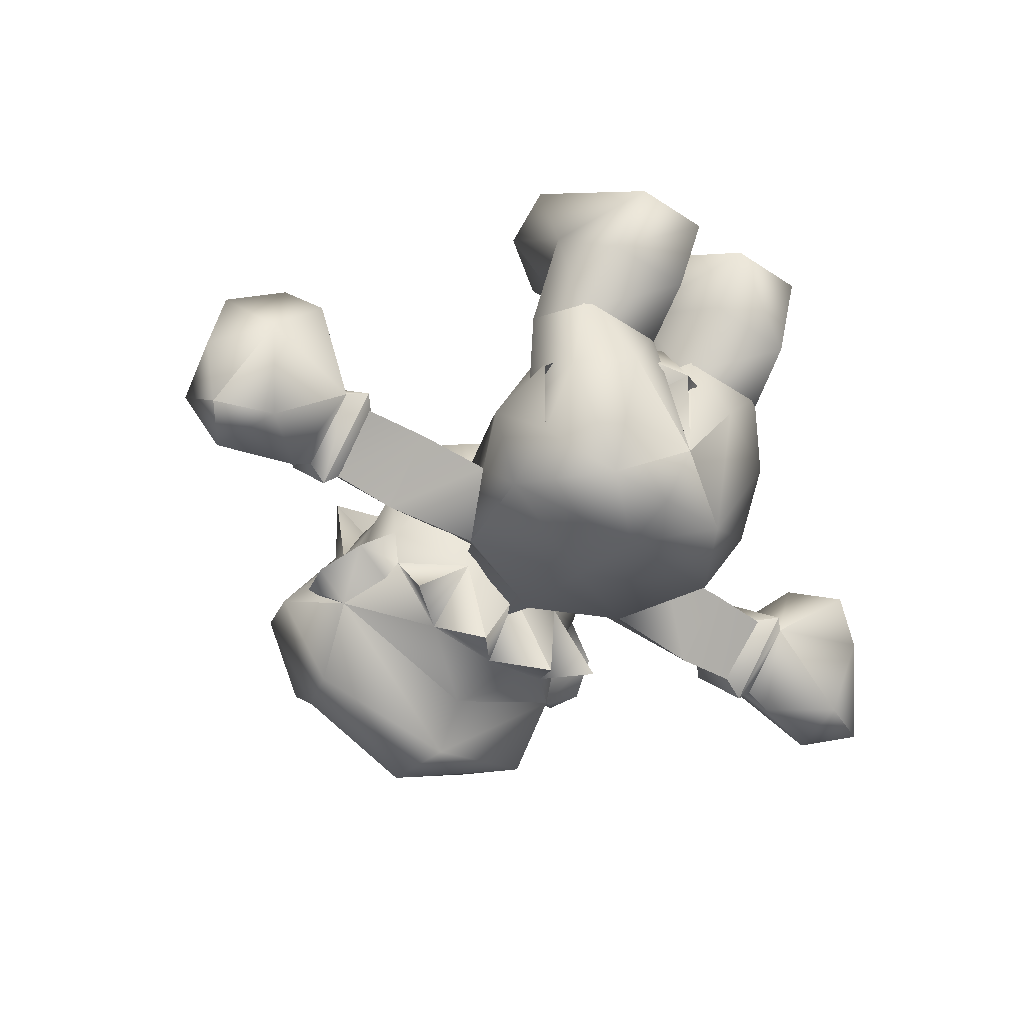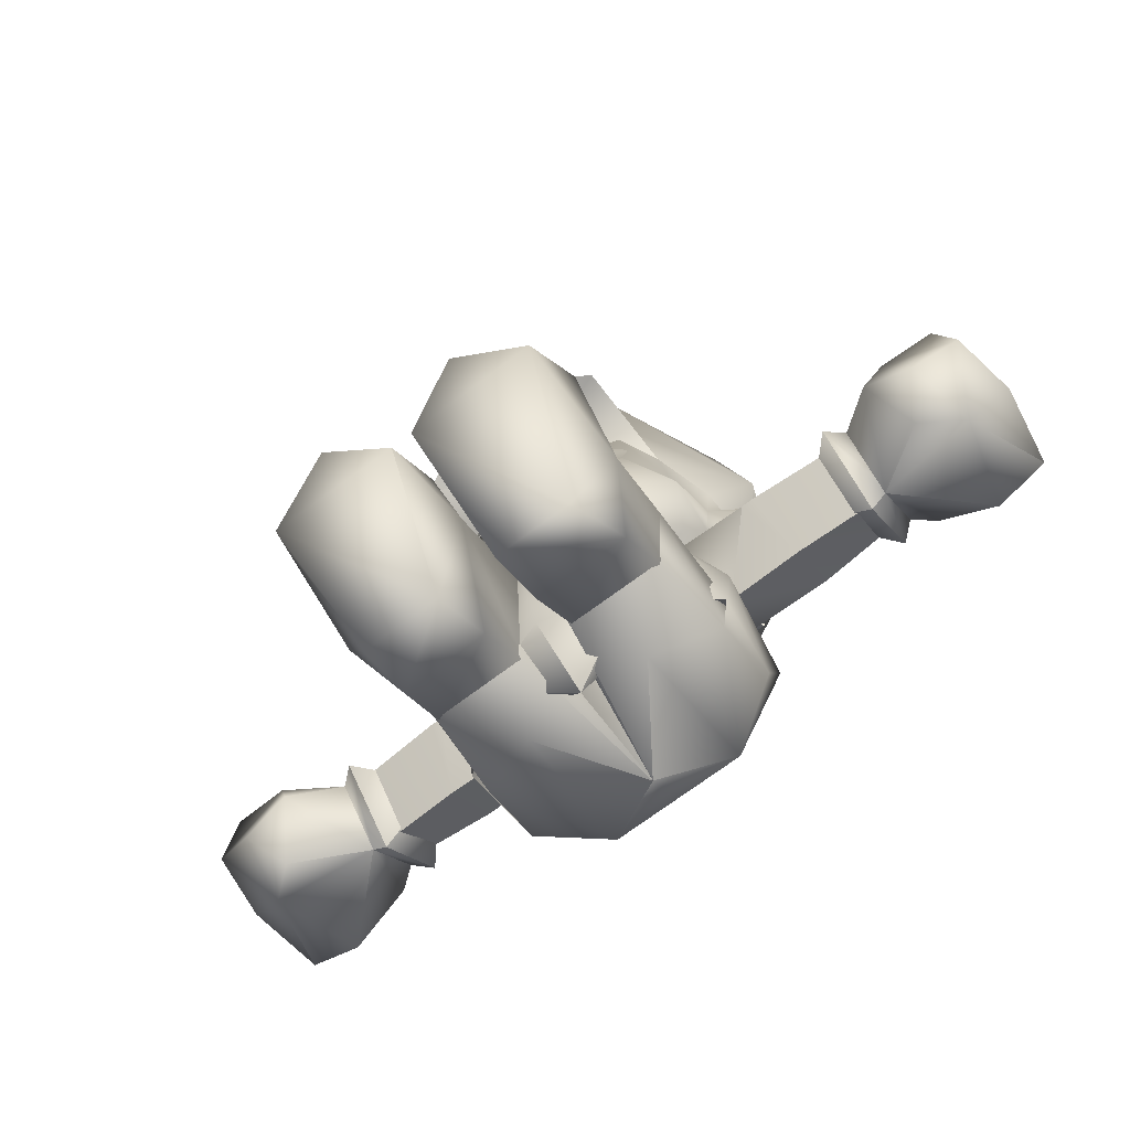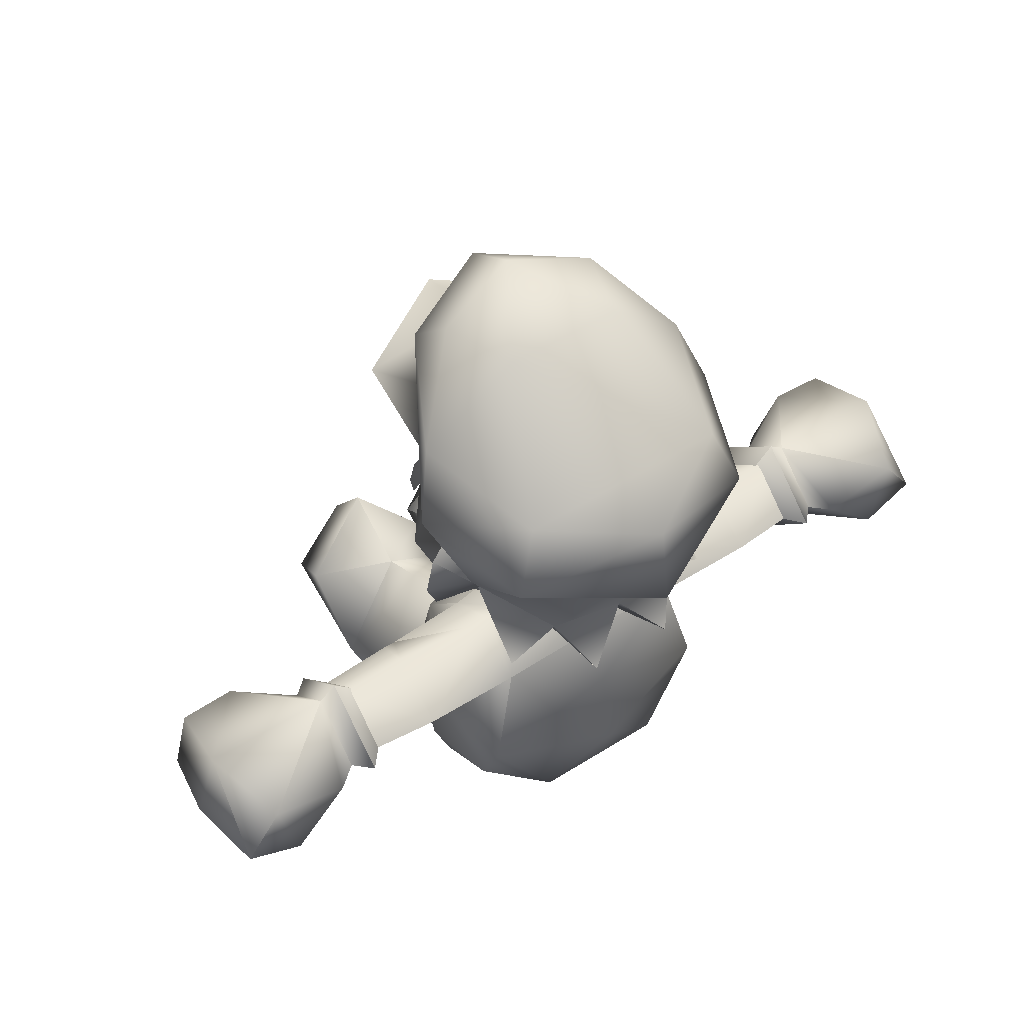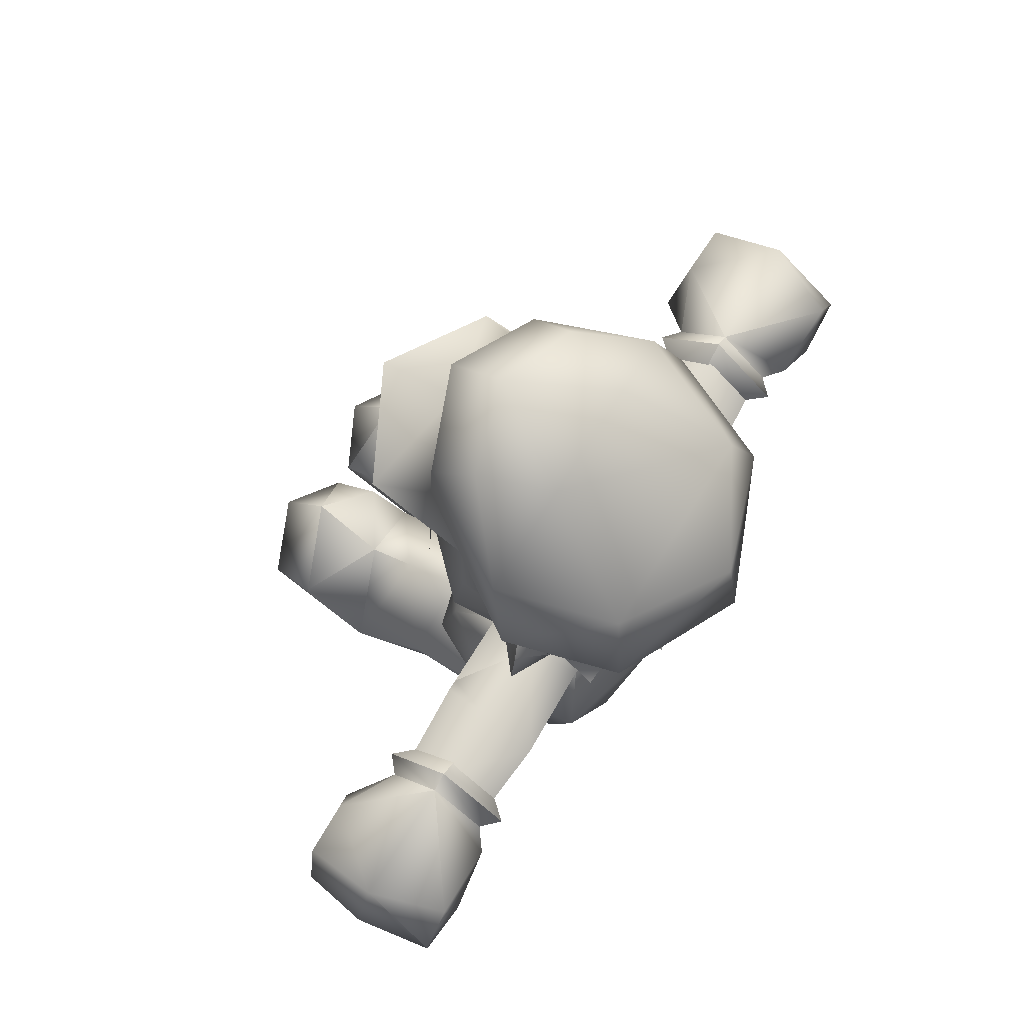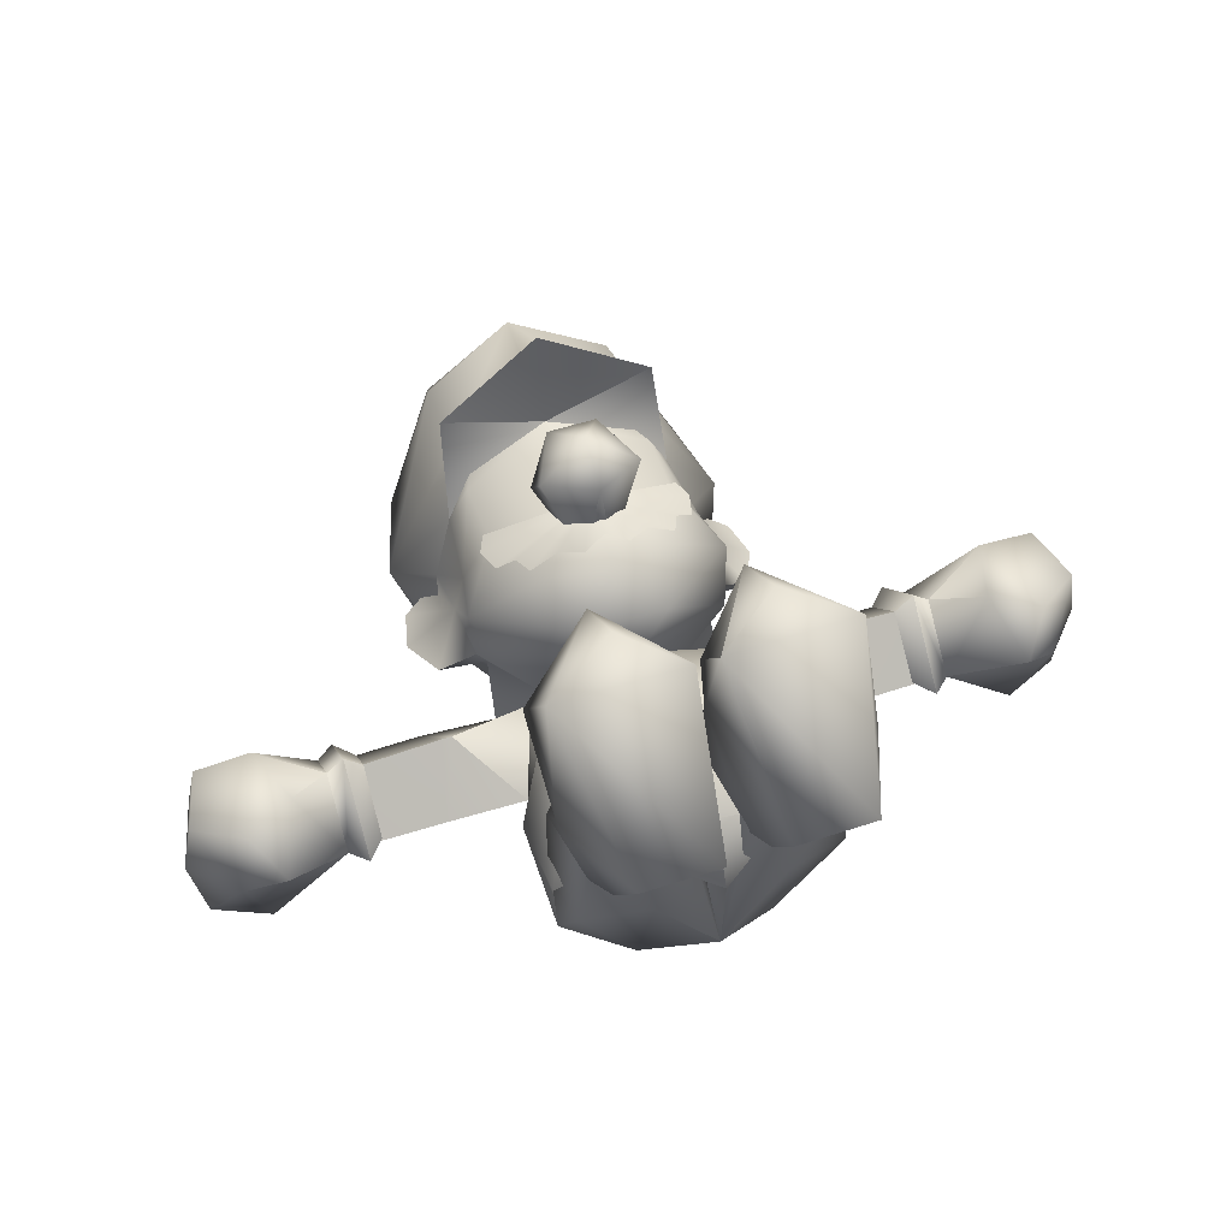
<metadata>
{"format":"obj","ext":"obj","renderer":"f3d","projection":"perspective","resolution":1024,"background":"white","views":[{"elev":-43.0,"azim":-38.2,"up":"+Z"},{"elev":-71.7,"azim":36.8,"up":"+Y"},{"elev":49.5,"azim":145.0,"up":"+Y"},{"elev":71.1,"azim":121.8,"up":"+Y"},{"elev":54.1,"azim":-19.2,"up":"+Z"}]}
</metadata>
<code>
v -1.557 6.775 2.007
v -2.5e-05 6.836 2.513
v -2.7e-05 7.482 2.312
v -1.351 7.28 1.946
v -1.529 5.679 2.063
v -2e-05 5.521 2.626
v -1.8e-05 4.957 2.997
v 1.529 5.679 2.063
v 1.025 4.394 2.422
v -1.5e-05 4.048 2.604
v -1.025 4.394 2.422
v -0.6925 3.464 2.054
v 0.6924 3.464 2.054
v 1.557 6.775 2.007
v 1.351 7.28 1.946
v 2.365 0.05206 0.6715
v 1.321 -0.2964 1.725
v 1.232 1.559 0.5601
v 2.272 0.6436 0.2137
v 1.186 1.677 2.03
v 0.08571 1.11 2.137
v 4e-06 -0.996 1.106
v -1.232 1.559 0.5601
v -1.321 -0.2964 1.725
v -2.365 0.05204 0.6715
v -2.272 0.6436 0.2137
v -2.27 0.1891 -0.7021
v -2.163 -0.4571 0.5016
v -1.141 -0.2699 -1.359
v -1.085 -0.8904 0.9386
v -2.005 -0.6518 2.095
v -2.31 0.432 2.25
v -1.186 1.677 2.03
v -1.186 1.423 3.054
v -2.437 -0.4526 3.506
v -1.186 1.016 3.879
v -0.07628 0.3789 3.926
v -0.08573 1.11 2.137
v 1.085 -0.8904 0.9386
v 3e-06 -0.9034 -0.6691
v 1.141 -0.2699 -1.359
v 2.163 -0.4571 0.5016
v 2.177 0.1891 -0.7021
v 2.31 0.432 2.25
v 1.186 1.423 3.054
v 2.437 -0.4526 3.506
v 1.186 1.016 3.879
v 0.07625 0.3789 3.926
v -1.724 2.361 1.653
v -1e-05 2.664 2.03
v -1.674 3.281 0.7979
v -2.108 2.116 -0.0385
v -2.428 1.347 0.5425
v -2.159 1.177 -1.156
v -1.706 2.98 -0.9274
v -8e-06 2.125 -1.373
v -2e-06 0.6815 -1.651
v 1e-06 -0.2699 -1.359
v 2.159 1.177 -1.156
v 2.428 1.347 0.5425
v 1.793 1.081 1.948
v 1.724 2.361 1.653
v 2.108 2.116 -0.0385
v 1.674 3.281 0.7979
v -4e-06 1.173 2.685
v -1.793 1.081 1.948
v -1.129 3.749 -0.1236
v -1.3e-05 3.516 -1.2
v -1.634 3.751 -0.1241
v 1.706 2.98 -0.9274
v 1.129 3.749 -0.1236
v 1.634 3.751 -0.1241
v -1.3e-05 3.709 0.8293
v -2.3e-05 6.425 -0.06922
v 2e-06 -0.4256 2.201
v -0.4629 -0.6518 2.095
v -0.4606 -0.5724 1.84
v -2.02 -0.569 1.831
v -1.922 -1.44 2.739
v -0.4492 -1.461 2.792
v 0.4629 -0.6518 2.095
v 2.005 -0.6518 2.095
v 2.02 -0.569 1.831
v 0.4606 -0.5724 1.84
v 0.4492 -1.461 2.792
v 2.004 -1.44 2.739
v 1.186 0.7365 5.906
v 1.186 1.822 5.032
v 0.1811 0.1396 5.453
v 2.331 0.1587 5.468
v 2.491 0.7785 4.582
v 1.788 -2.083 3.769
v 0.4986 -2.086 3.766
v 0.1324 0.7542 4.595
v -0.1324 0.7542 4.595
v -1.186 1.822 5.032
v -0.1812 0.1396 5.453
v -0.4987 -2.086 3.766
v -1.788 -2.083 3.769
v -2.331 0.1587 5.468
v -2.491 0.7785 4.582
v -1.186 0.7365 5.906
v -3.363 3.091 -0.9924
v -1.949 3.793 -0.1247
v -3.4 3.814 -0.02296
v -3.412 3.091 -0.9917
v -4.579 3.828 -0.07426
v -4.592 3.094 -0.8914
v -3.4 2.141 -0.02295
v -3.011 3.091 0.83
v -3.205 3.091 0.8315
v -4.556 3.094 0.7477
v -4.576 2.184 -0.07523
v -4.739 4.147 -0.0561
v -3.723 3.091 -0.03074
v -4.739 3.091 -1.233
v -4.739 3.091 1.074
v -4.739 1.869 -0.05148
v -5.026 2.125 -0.04491
v -5.026 3.087 0.8267
v -5.026 3.918 -0.04854
v -5.026 3.087 -0.9492
v -7.257 2.574 -1.259
v -6.329 2.182 -1.293
v -6.726 1.81 0.2516
v -7.475 2.639 0.02752
v -7.276 2.565 1.173
v -6.483 1.978 1.396
v -6.059 1.437 0.8106
v -5.692 2.419 1.466
v -5.382 3.038 -1.221
v -6.977 3.511 1.247
v -6.062 3.541 1.265
v -7.12 3.883 -0.03222
v -6.656 3.398 -1.264
v 4.556 3.094 0.7477
v 3.205 3.091 0.8315
v 3.4 2.141 -0.02296
v 4.579 3.828 -0.07426
v 3.4 3.814 -0.02296
v 3.011 3.091 0.83
v 1.949 3.793 -0.1247
v 3.412 3.091 -0.9917
v 3.363 3.091 -0.9924
v 4.592 3.094 -0.8914
v 4.576 2.184 -0.07523
v 4.739 4.147 -0.0561
v 4.739 3.091 -1.233
v 3.723 3.091 -0.03074
v 4.739 3.091 1.074
v 4.739 1.869 -0.05148
v 5.025 2.125 -0.04491
v 5.025 3.087 0.8267
v 5.025 3.918 -0.04854
v 5.025 3.087 -0.9492
v 7.257 2.574 -1.259
v 6.726 1.81 0.2516
v 6.329 2.182 -1.293
v 7.475 2.639 0.02752
v 7.276 2.565 1.173
v 6.483 1.978 1.396
v 6.059 1.437 0.8105
v 5.692 2.419 1.466
v 5.382 3.038 -1.221
v 6.977 3.511 1.247
v 7.12 3.883 -0.03222
v 6.062 3.541 1.265
v 6.656 3.398 -1.264
v -1.9e-05 5.158 3.087
v -0.371 4.367 2.82
v -1.6e-05 4.512 2.964
v -0.7348 4.584 2.715
v -1.198 4.592 2.433
v -1.332 4.918 2.363
v -1.634 5.004 2.166
v -1.752 5.447 2.084
v -1.623 5.72 2.138
v 0.7348 4.584 2.715
v 0.3709 4.367 2.82
v 1.198 4.592 2.433
v 1.332 4.918 2.363
v 1.634 5.004 2.166
v 1.752 5.447 2.084
v 1.623 5.72 2.138
v -0.8118 5.687 3.032
v -2.2e-05 6.116 3.011
v -2.1e-05 5.731 2.129
v -0.2314 4.843 2.068
v -0.8189 5.159 3.7
v -1.7e-05 4.672 3.847
v 0.2314 4.843 2.068
v 0.8188 5.159 3.7
v 0.8118 5.687 3.032
v 0.4026 6.072 3.793
v -2e-05 5.423 4.231
v -0.4027 6.072 3.793
v -2.374 5.926 -0.7332
v -2.861 6.398 -0.3408
v -2.329 6.66 -0.1078
v -3.015 5.782 -0.3607
v -2.691 5.009 -0.128
v -1.51 5.332 -0.5993
v -1.892 4.948 -0.1618
v -2.1 4.778 0.3597
v -2.161 5.761 0.3448
v -2.249 6.519 0.3612
v 2.374 5.926 -0.7332
v 2.33 6.661 -0.1087
v 2.861 6.399 -0.3408
v 3.015 5.782 -0.3607
v 2.691 5.009 -0.128
v 1.51 5.332 -0.5993
v 1.892 4.948 -0.1618
v 2.1 4.778 0.3597
v 2.161 5.761 0.3448
v 2.249 6.519 0.3612
v -2.8e-05 7.796 4.004
v -1.781 7.356 3.105
v 1.781 7.356 3.105
v 1.88 6.826 1.32
v -1.88 6.826 1.32
v -3e-05 8.193 2.572
v 1.504 7.711 2.115
v -1.504 7.711 2.115
v -2.229 6.661 -1.955
v -1.805 7.745 -1.644
v -2.7e-05 7.457 -2.701
v -2.2e-05 6.065 -2.922
v 2.228 6.661 -1.955
v 1.805 7.745 -1.644
v 0.9949 9.627 0.05653
v 2.507 8.288 0.2912
v 1.42 9.622 1.284
v -3.6e-05 10.05 1.658
v -0.995 9.627 0.05653
v -2.507 8.288 0.2912
v -2.897 7.18 -0.1151
v -1.42 9.622 1.284
v -1.554 8.945 2.035
v -2e-05 5.593 -2.049
v 2.897 7.18 -0.1151
v 1.554 8.945 2.035
v -3.4e-05 9.471 2.622
v -2.183 4.823 1.32
v -2.007 5.679 1.223
v -1.762 4.094 0.7827
v -1.003 3.988 -0.4168
v -1.2e-05 3.355 0.8495
v -1.4e-05 3.891 -0.6863
v 1.003 3.988 -0.4168
v 1.895 4.094 0.7827
v -0.7375 3.789 -2.1
v -1.219 4.69 -1.501
v -1.7e-05 4.648 -1.699
v 0.7375 3.789 -2.1
v 1.219 4.69 -1.501
v 2.003 4.093 -1.365
v -2.003 4.093 -1.365
v 2.007 5.679 1.223
v 2.182 4.823 1.32
o
g
f 1 2 3
f 4 1 3
f 5 6 1
f 6 5 7
f 7 8 6
f 9 8 7
f 10 9 7
f 10 7 11
f 10 11 12
f 10 12 13
f 9 10 13
f 6 2 1
f 14 2 6
f 14 3 2
f 15 3 14
f 8 14 6
f 7 5 11
o 2
g 2
f 16 17 18
f 18 19 16
f 20 19 18
f 18 21 20
f 22 21 18
f 22 18 17
f 23 22 24
f 23 24 25
f 26 23 25
f 26 25 27
f 28 26 27
f 28 27 29
f 28 29 30
f 28 30 31
f 28 31 32
f 32 26 28
f 32 33 26
f 32 34 33
f 35 34 32
f 35 36 34
f 34 36 37
f 34 37 38
f 34 38 33
f 23 33 38
f 23 38 22
f 33 23 26
f 39 40 41
f 41 42 39
f 42 41 43
f 42 43 16
f 19 42 16
f 44 42 19
f 44 19 20
f 45 44 20
f 45 46 44
f 45 47 46
f 48 47 45
f 48 45 21
f 21 45 20
f 49 50 51
f 52 49 51
f 52 53 49
f 54 53 52
f 52 55 54
f 56 54 55
f 57 54 56
f 29 54 57
f 57 58 29
f 57 41 58
f 41 57 59
f 59 43 41
f 43 59 60
f 43 60 16
f 60 61 16
f 60 62 61
f 63 62 60
f 63 64 62
f 62 64 50
f 50 65 62
f 50 49 65
f 49 66 65
f 53 66 49
f 53 25 66
f 53 27 25
f 27 53 54
f 27 54 29
f 29 58 40
f 40 58 41
f 67 68 55
f 55 69 67
f 68 56 55
f 68 70 56
f 71 70 68
f 72 70 71
f 56 70 59
f 57 56 59
f 59 63 60
f 63 59 70
f 51 73 67
f 50 73 51
f 50 64 73
f 64 71 73
f 71 64 72
f 68 67 74
f 68 74 71
f 71 74 73
f 67 73 74
f 24 66 25
f 24 65 66
f 24 75 65
f 22 75 24
f 22 17 75
f 75 17 65
f 65 17 61
f 62 65 61
f 17 16 61
f 67 69 51
f 76 40 38
f 76 30 40
f 31 30 76
f 31 76 77
f 78 31 77
f 32 31 78
f 32 78 35
f 78 79 35
f 79 78 80
f 78 77 80
f 80 77 37
f 77 38 37
f 77 76 38
f 22 38 40
f 21 22 40
f 81 21 40
f 81 40 39
f 81 39 82
f 81 82 83
f 84 81 83
f 84 21 81
f 48 21 84
f 85 48 84
f 85 84 86
f 84 83 86
f 86 83 46
f 83 44 46
f 83 82 44
f 42 44 82
f 39 42 82
f 30 29 40
f 87 88 89
f 90 88 87
f 90 91 88
f 90 46 91
f 90 92 46
f 92 86 46
f 92 93 86
f 93 85 86
f 48 85 93
f 48 93 89
f 48 89 94
f 94 47 48
f 94 88 47
f 88 94 89
f 88 91 47
f 46 47 91
f 87 89 90
f 92 90 89
f 93 92 89
f 95 96 97
f 95 36 96
f 95 37 36
f 37 95 97
f 37 97 98
f 37 98 80
f 99 35 79
f 100 35 99
f 100 101 35
f 96 101 100
f 96 100 102
f 97 96 102
f 96 36 101
f 35 101 36
f 102 100 97
f 98 97 100
f 99 98 100
f 99 79 98
f 79 80 98
f 103 104 55
f 103 105 104
f 105 103 106
f 105 106 107
f 107 106 108
f 109 108 106
f 106 103 109
f 109 103 52
f 110 109 52
f 51 110 52
f 110 51 104
f 110 104 105
f 111 110 105
f 109 110 111
f 112 109 111
f 111 107 112
f 105 107 111
f 69 104 51
f 104 69 55
f 52 103 55
f 112 113 109
f 113 108 109
f 114 115 116
f 117 115 114
f 115 117 118
f 118 116 115
f 118 119 116
f 118 117 119
f 117 120 119
f 121 120 117
f 114 121 117
f 122 121 114
f 116 122 114
f 119 122 116
f 123 124 125
f 123 125 126
f 125 127 126
f 125 128 127
f 129 128 125
f 128 129 130
f 129 119 130
f 125 119 129
f 125 124 119
f 119 124 131
f 119 131 122
f 132 133 134
f 121 134 133
f 120 121 133
f 135 121 131
f 134 121 135
f 121 122 131
f 128 130 133
f 128 133 127
f 133 132 127
f 130 120 133
f 119 120 130
f 135 123 134
f 123 126 134
f 134 126 127
f 134 127 132
f 124 123 135
f 131 124 135
f 136 137 138
f 137 136 139
f 140 137 139
f 137 140 141
f 138 137 141
f 141 63 138
f 64 63 141
f 142 64 141
f 142 141 140
f 72 64 142
f 143 138 144
f 140 143 144
f 140 139 143
f 139 145 143
f 138 143 145
f 146 138 145
f 136 138 146
f 144 138 63
f 70 144 63
f 142 144 70
f 142 140 144
f 142 70 72
f 147 148 149
f 150 147 149
f 149 151 150
f 151 149 148
f 151 148 152
f 151 152 150
f 152 153 150
f 150 153 154
f 147 150 154
f 147 154 155
f 148 147 155
f 148 155 152
f 156 157 158
f 156 159 157
f 157 159 160
f 157 160 161
f 162 157 161
f 161 163 162
f 162 163 152
f 157 162 152
f 157 152 158
f 152 164 158
f 152 155 164
f 165 166 167
f 154 167 166
f 153 167 154
f 168 164 154
f 166 168 154
f 154 164 155
f 161 167 163
f 161 160 167
f 167 160 165
f 163 167 153
f 152 163 153
f 168 166 156
f 156 166 159
f 166 160 159
f 166 165 160
f 158 168 156
f 164 168 158
f 169 170 171
f 172 170 169
f 169 173 172
f 169 174 173
f 169 175 174
f 169 176 175
f 169 177 176
f 178 169 179
f 180 169 178
f 181 169 180
f 182 169 181
f 183 169 182
f 183 184 169
f 171 179 169
f 185 186 187
f 185 187 188
f 188 189 185
f 190 189 188
f 188 191 190
f 191 192 190
f 191 193 192
f 193 191 187
f 193 187 186
f 193 186 194
f 192 193 194
f 192 194 195
f 190 192 195
f 189 190 195
f 196 189 195
f 189 196 185
f 185 196 186
f 196 194 186
f 195 194 196
f 197 198 199
f 200 198 197
f 201 200 197
f 202 201 197
f 203 201 202
f 201 203 204
f 199 198 205
f 206 199 205
f 200 205 198
f 201 205 200
f 204 205 201
f 207 208 209
f 210 207 209
f 211 207 210
f 212 207 211
f 213 212 211
f 211 214 213
f 208 215 209
f 216 215 208
f 210 209 215
f 211 210 215
f 214 211 215
f 217 218 3
f 217 3 219
f 3 220 219
f 221 3 218
f 217 222 218
f 217 219 222
f 219 223 222
f 220 223 219
f 218 222 224
f 221 218 224
f 225 226 227
f 228 225 227
f 227 229 228
f 230 229 227
f 227 226 230
f 230 226 231
f 232 230 231
f 231 233 232
f 231 234 233
f 231 235 234
f 226 235 231
f 236 235 226
f 226 237 236
f 225 237 226
f 235 238 234
f 235 236 238
f 236 239 238
f 236 237 239
f 237 224 239
f 224 237 221
f 206 221 237
f 237 197 206
f 225 197 237
f 228 197 225
f 228 240 197
f 207 240 228
f 207 228 229
f 229 241 207
f 207 241 216
f 216 241 220
f 223 220 241
f 223 241 242
f 242 241 232
f 242 232 233
f 243 239 224
f 243 224 222
f 223 243 222
f 223 242 243
f 242 233 243
f 243 233 234
f 238 243 234
f 239 243 238
f 244 11 5
f 244 5 245
f 205 244 245
f 244 205 204
f 204 246 244
f 12 244 246
f 12 11 244
f 1 4 221
f 221 245 1
f 245 221 206
f 206 205 245
f 245 5 1
f 203 247 204
f 247 246 204
f 246 247 248
f 249 248 247
f 249 250 248
f 250 251 248
f 250 214 251
f 213 214 250
f 252 247 253
f 247 252 249
f 249 252 254
f 255 249 254
f 250 249 255
f 255 256 250
f 254 256 255
f 256 254 240
f 240 207 256
f 256 207 213
f 256 213 257
f 250 256 257
f 250 257 213
f 247 203 258
f 247 258 253
f 253 258 203
f 253 203 197
f 240 253 197
f 253 240 254
f 254 252 253
f 248 13 12
f 12 246 248
f 251 13 248
f 14 220 15
f 220 14 259
f 259 216 220
f 216 259 215
f 215 259 260
f 260 214 215
f 214 260 251
f 260 13 251
f 260 9 13
f 260 8 9
f 260 259 8
f 259 14 8
f 229 230 241
f 230 232 241

</code>
